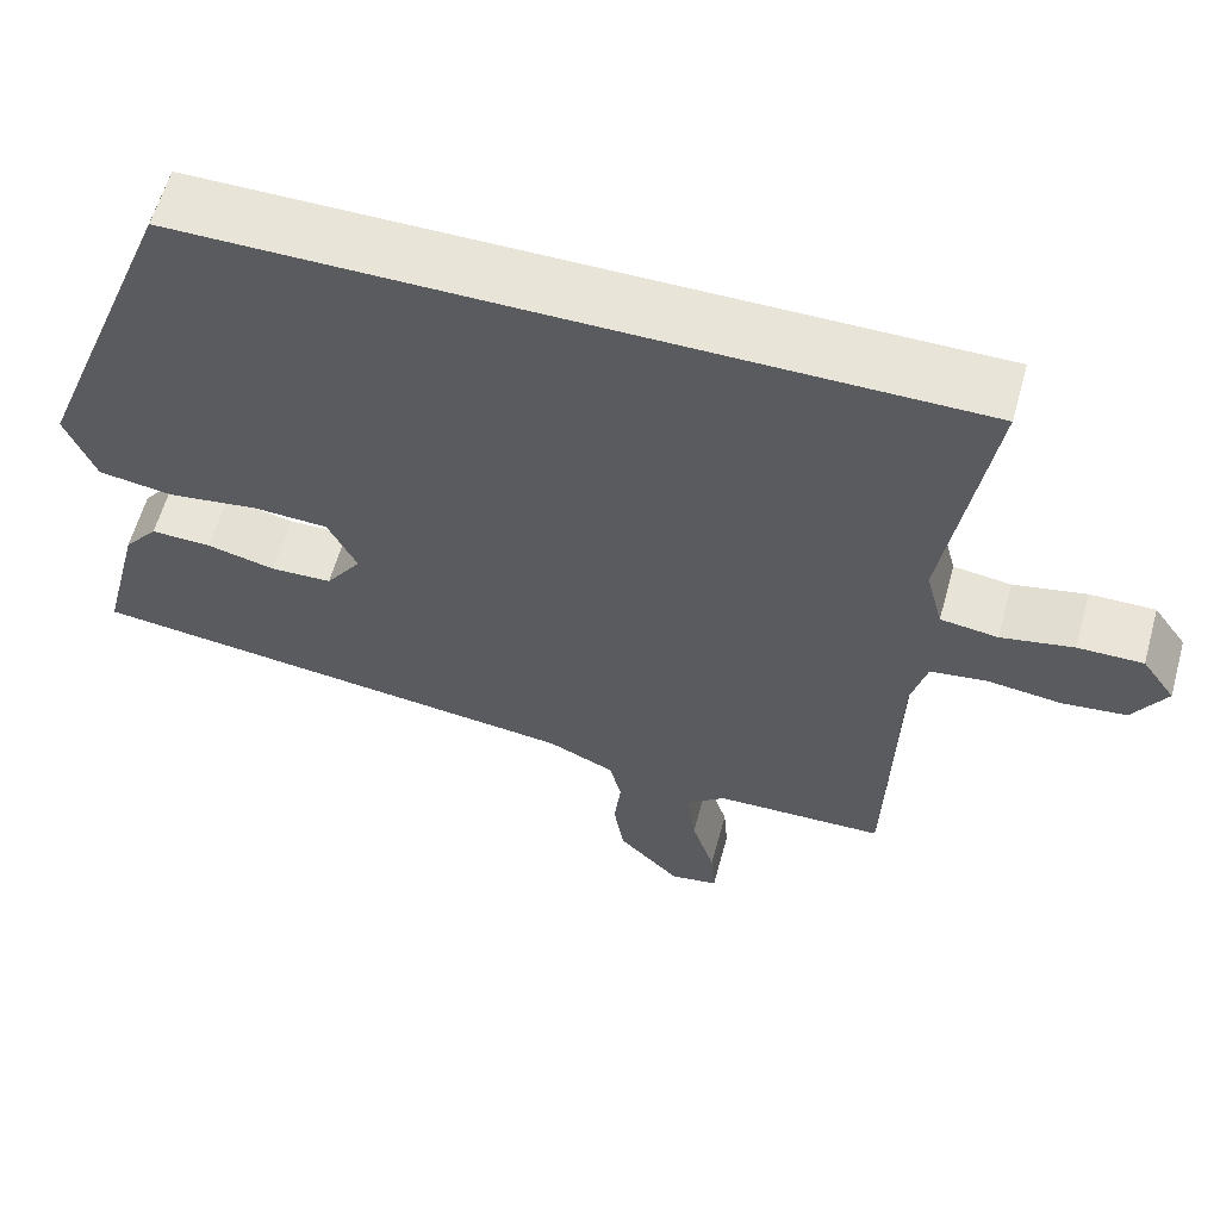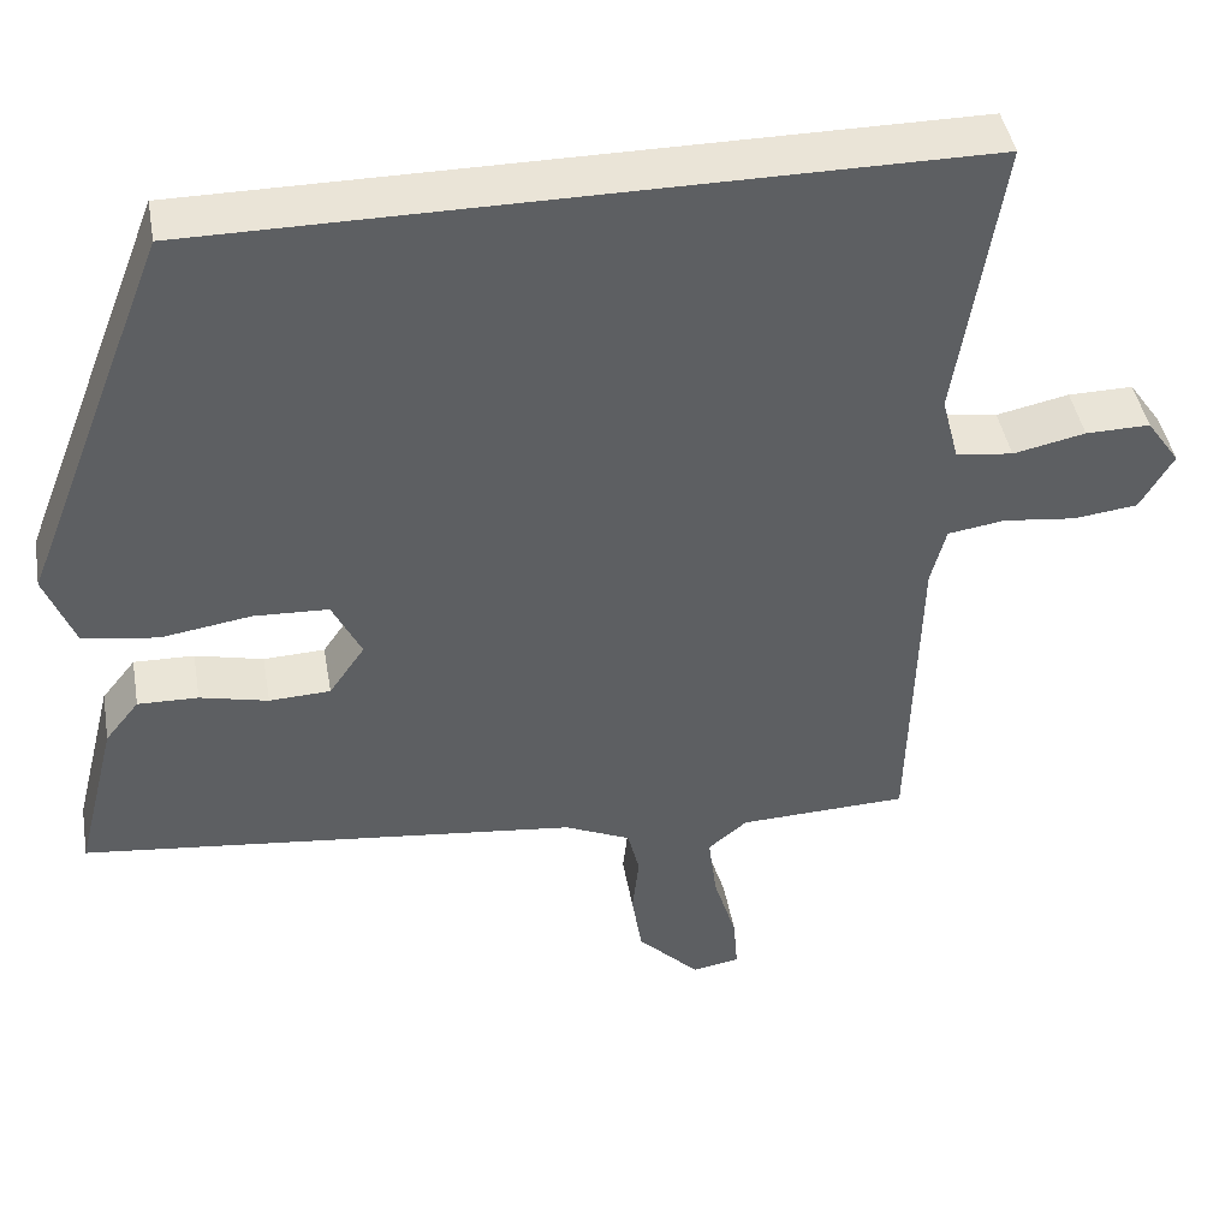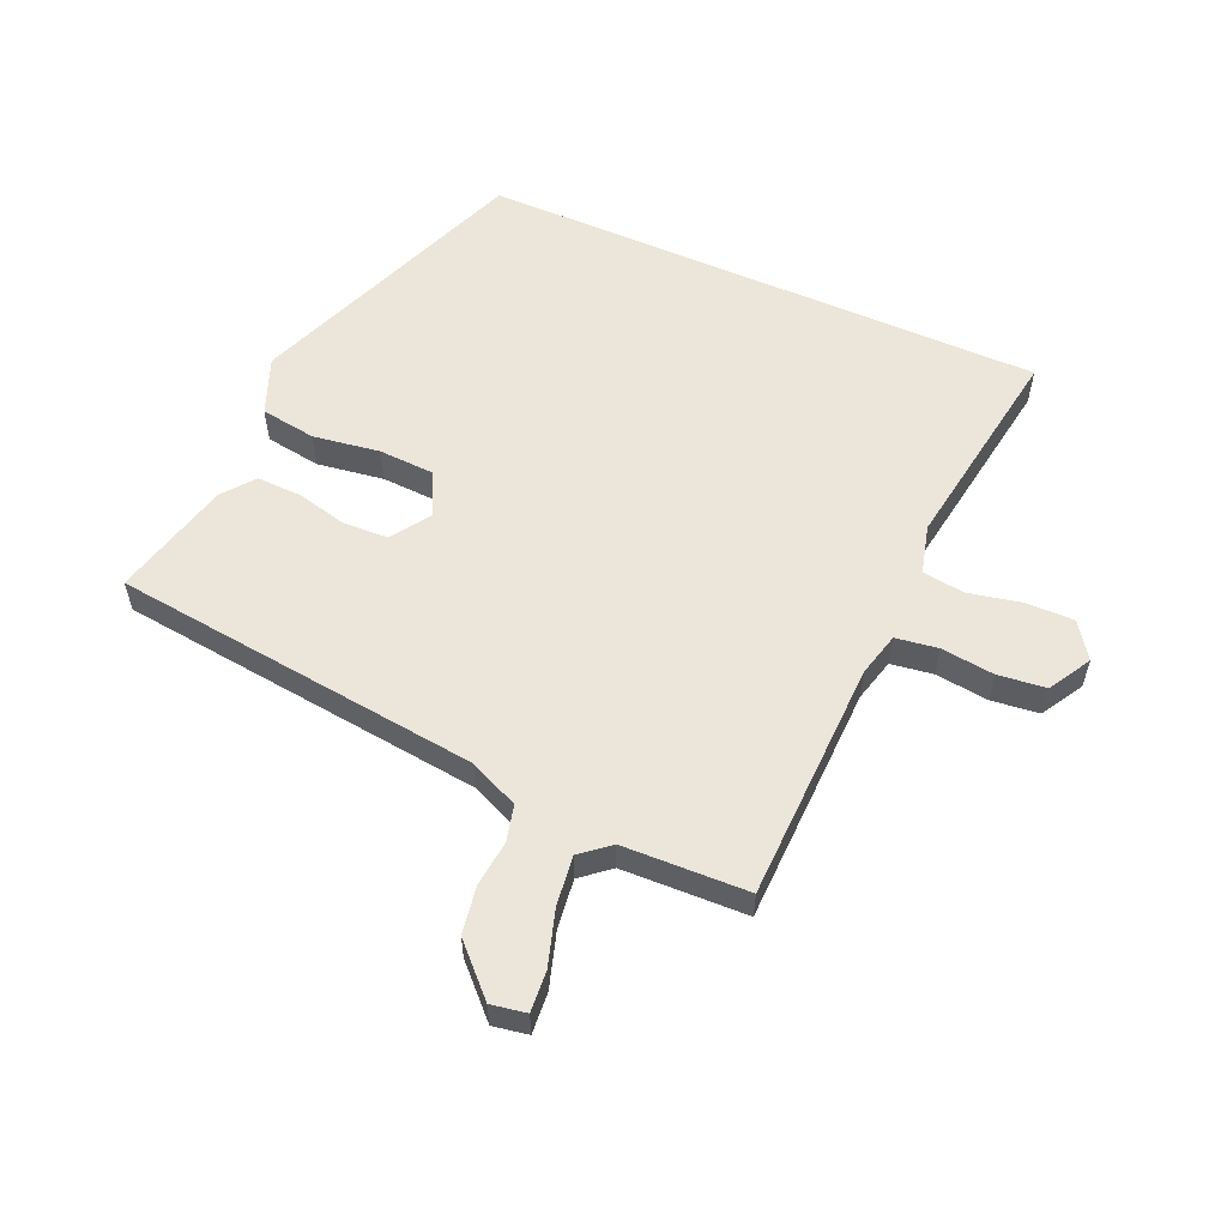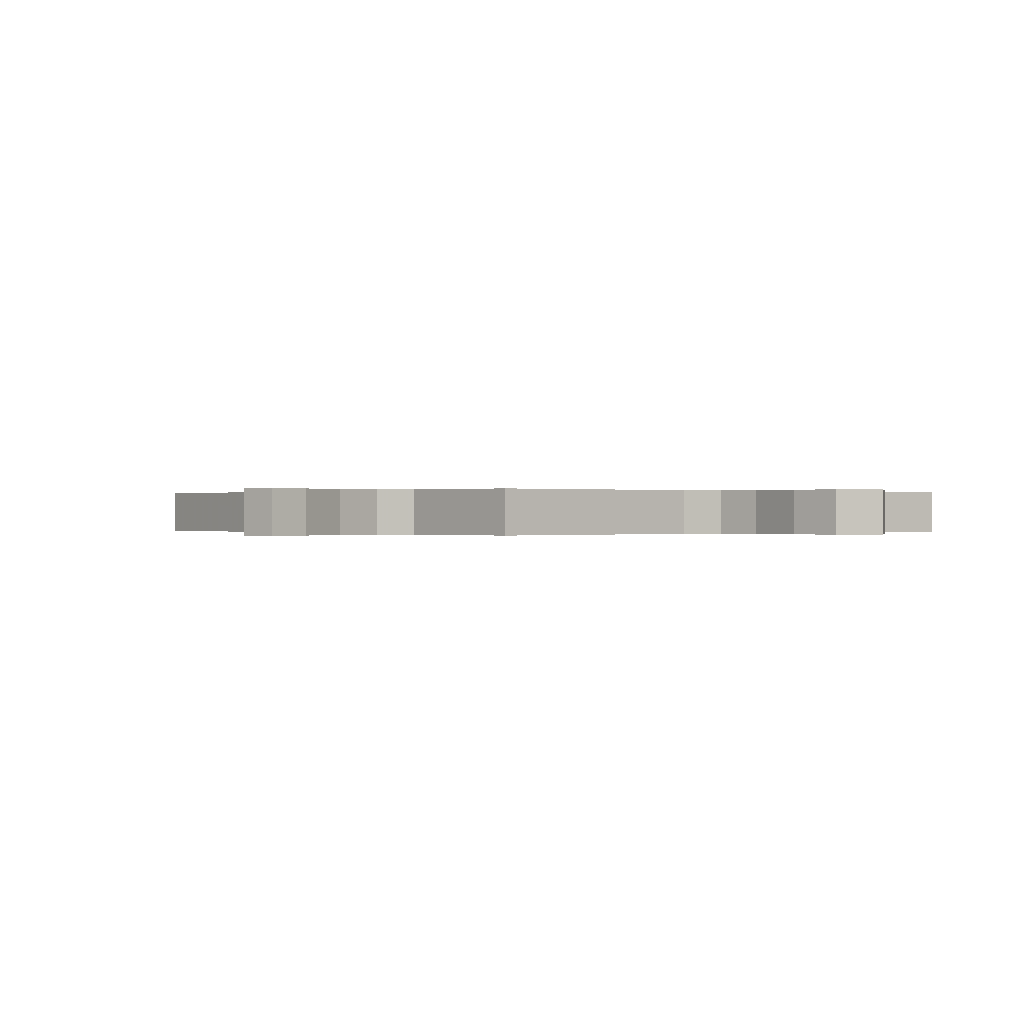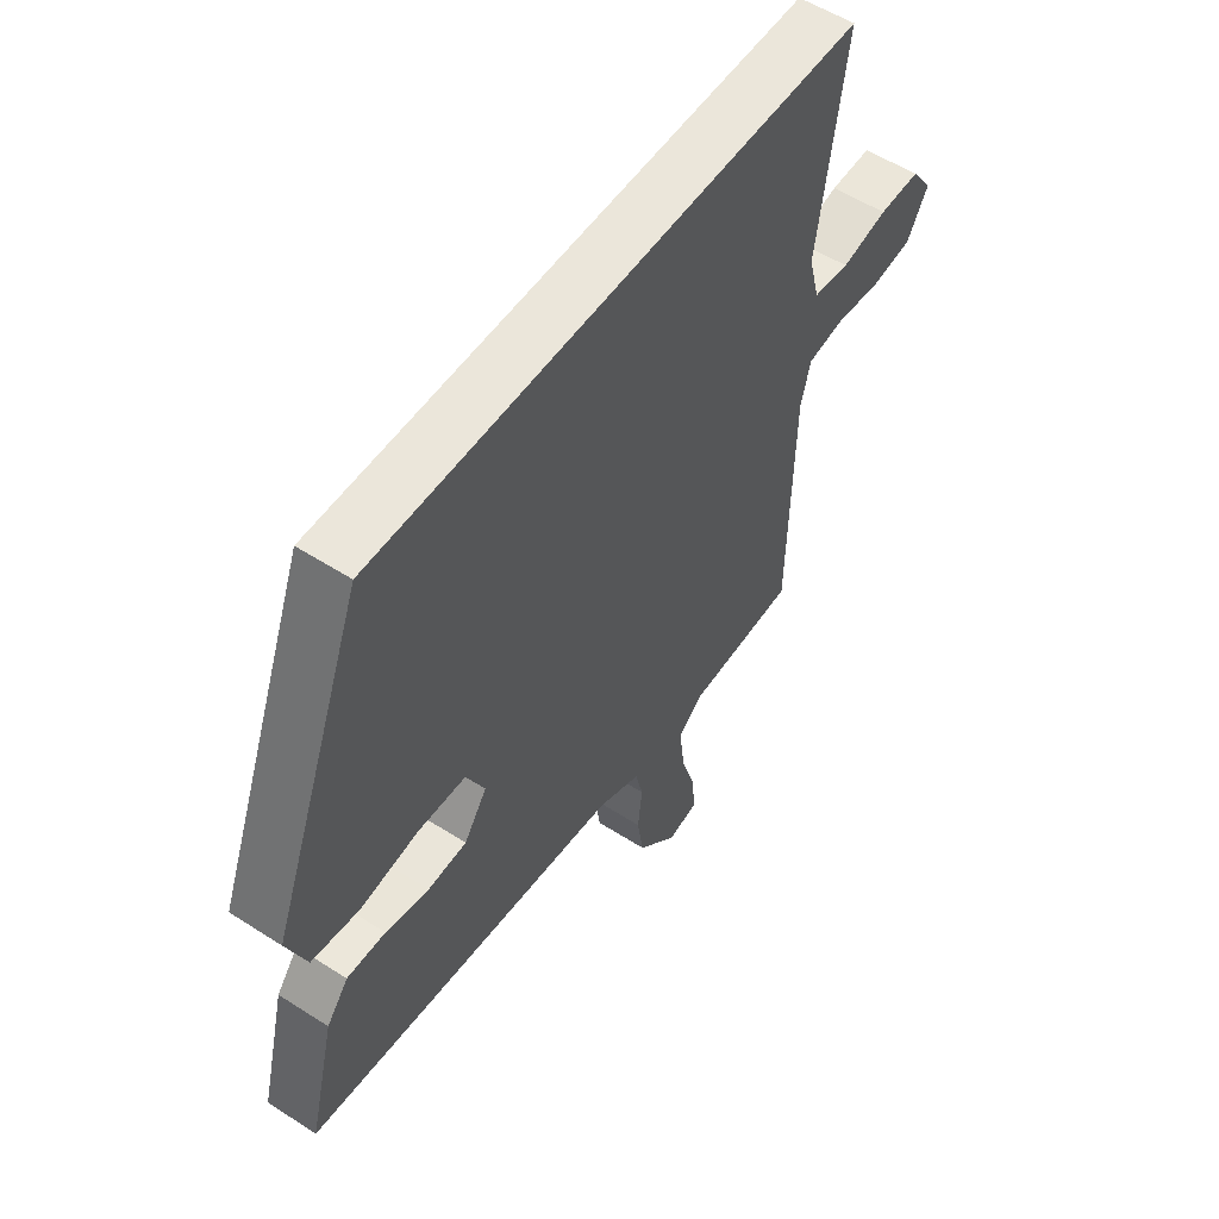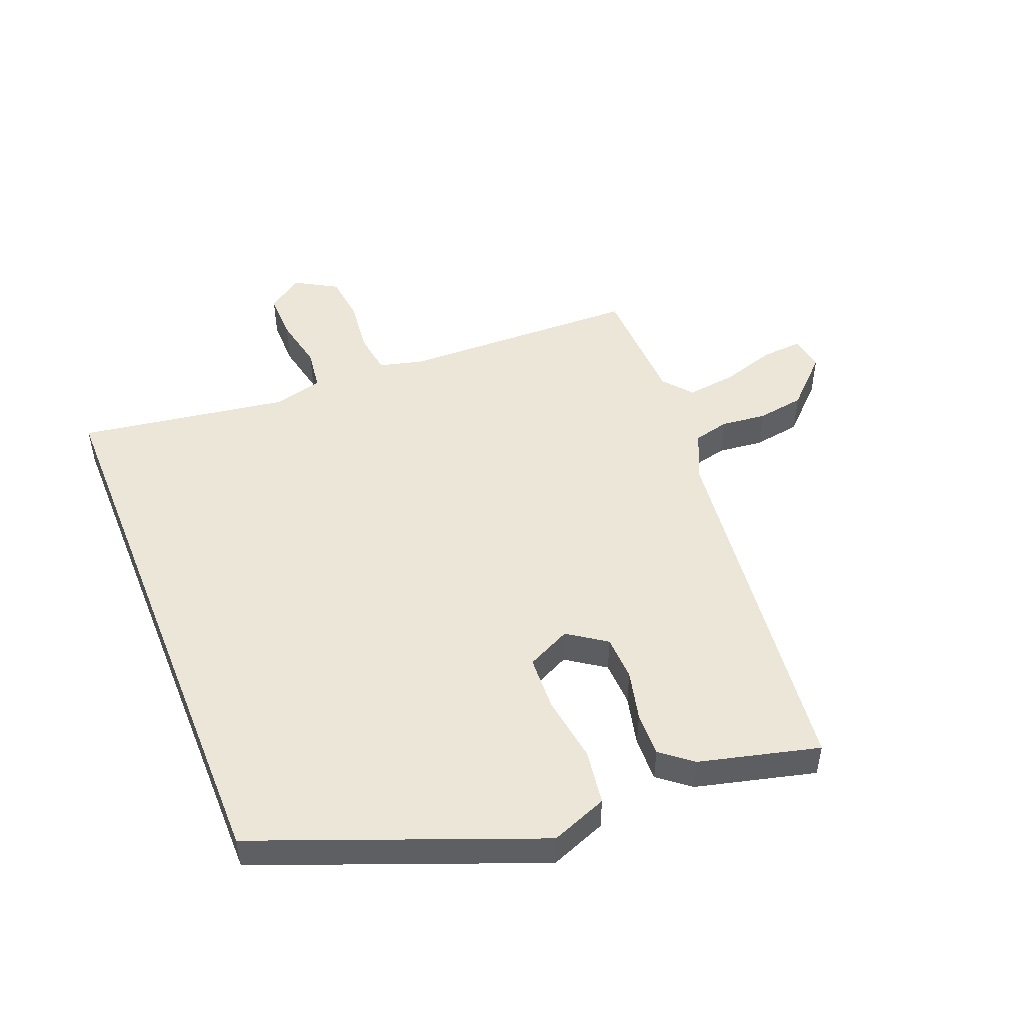
<metadata>
{"format":"obj","ext":"obj","renderer":"f3d","projection":"perspective","resolution":1024,"background":"white","views":[{"elev":60.6,"azim":-164.5,"up":"+Z"},{"elev":43.9,"azim":170.0,"up":"+Z"},{"elev":57.1,"azim":-156.3,"up":"+Y"},{"elev":-0.0,"azim":-133.0,"up":"+Y"},{"elev":54.7,"azim":124.2,"up":"+Z"},{"elev":49.1,"azim":68.2,"up":"+Y"}]}
</metadata>
<code>
v 0.513 0.07 -0.391
v -0.074 0.07 -0.458
v -0.152 0.07 -0.493
v -0.166 0.07 -0.55
v -0.158 0.07 -0.622
v -0.17 0.07 -0.698
v -0.243 0.07 -0.772
v -0.299 0.07 -0.762
v -0.294 0.07 -0.697
v -0.267 0.07 -0.61
v -0.257 0.07 -0.531
v -0.303 0.07 -0.493
v -0.502 0.07 -0.486
v -0.512 0.07 -0.104
v -0.53 0.07 -0.035
v -0.597 0.07 -0.025
v -0.682 0.07 -0.035
v -0.758 0.07 -0.026
v -0.797 0.07 0.041
v -0.758 0.07 0.097
v -0.682 0.07 0.096
v -0.597 0.07 0.078
v -0.53 0.07 0.087
v -0.51 0.07 0.164
v -0.562 0.07 0.5
v 0.337 0.07 0.5
v 0.511 0.07 0.054
v 0.476 0.07 -0.036
v 0.388 0.07 -0.049
v 0.282 0.07 -0.033
v 0.194 0.07 -0.037
v 0.16 0.07 -0.107
v 0.202 0.07 -0.168
v 0.274 0.07 -0.171
v 0.354 0.07 -0.152
v 0.425 0.07 -0.15
v 0.465 0.07 -0.2
v 0.513 0 -0.391
v -0.074 0 -0.458
v -0.152 0 -0.493
v -0.166 0 -0.55
v -0.158 0 -0.622
v -0.17 0 -0.698
v -0.243 0 -0.772
v -0.299 0 -0.762
v -0.294 0 -0.697
v -0.267 0 -0.61
v -0.257 0 -0.531
v -0.303 0 -0.493
v -0.502 0 -0.486
v -0.512 0 -0.104
v -0.53 0 -0.035
v -0.597 0 -0.025
v -0.682 0 -0.035
v -0.758 0 -0.026
v -0.797 0 0.041
v -0.758 0 0.097
v -0.682 0 0.096
v -0.597 0 0.078
v -0.53 0 0.087
v -0.51 0 0.164
v -0.562 0 0.5
v 0.337 0 0.5
v 0.511 0 0.054
v 0.476 0 -0.036
v 0.388 0 -0.049
v 0.282 0 -0.033
v 0.194 0 -0.037
v 0.16 0 -0.107
v 0.202 0 -0.168
v 0.274 0 -0.171
v 0.354 0 -0.152
v 0.425 0 -0.15
v 0.465 0 -0.2
f 34 35 36 37
f 33 34 37 1
f 27 28 29 30
f 27 30 31
f 24 25 26 27
f 23 24 27 31
f 22 23 31 32
f 16 17 18 19
f 15 16 19 20
f 12 13 14
f 11 12 14 15
f 7 8 9 10
f 7 10 11
f 4 5 6 7
f 3 4 7 11
f 2 3 11 15
f 33 1 2 15
f 21 22 32 33
f 15 20 21 33
f 74 73 72 71
f 38 74 71 70
f 67 66 65 64
f 68 67 64
f 64 63 62 61
f 68 64 61 60
f 69 68 60 59
f 56 55 54 53
f 57 56 53 52
f 51 50 49
f 52 51 49 48
f 47 46 45 44
f 48 47 44
f 44 43 42 41
f 48 44 41 40
f 52 48 40 39
f 52 39 38 70
f 70 69 59 58
f 70 58 57 52
f 1 38 39 2
f 2 39 40 3
f 3 40 41 4
f 4 41 42 5
f 5 42 43 6
f 6 43 44 7
f 7 44 45 8
f 8 45 46 9
f 9 46 47 10
f 10 47 48 11
f 11 48 49 12
f 12 49 50 13
f 13 50 51 14
f 14 51 52 15
f 15 52 53 16
f 16 53 54 17
f 17 54 55 18
f 18 55 56 19
f 19 56 57 20
f 20 57 58 21
f 21 58 59 22
f 22 59 60 23
f 23 60 61 24
f 24 61 62 25
f 25 62 63 26
f 26 63 64 27
f 27 64 65 28
f 28 65 66 29
f 29 66 67 30
f 30 67 68 31
f 31 68 69 32
f 32 69 70 33
f 33 70 71 34
f 34 71 72 35
f 35 72 73 36
f 36 73 74 37
f 37 74 38 1

</code>
